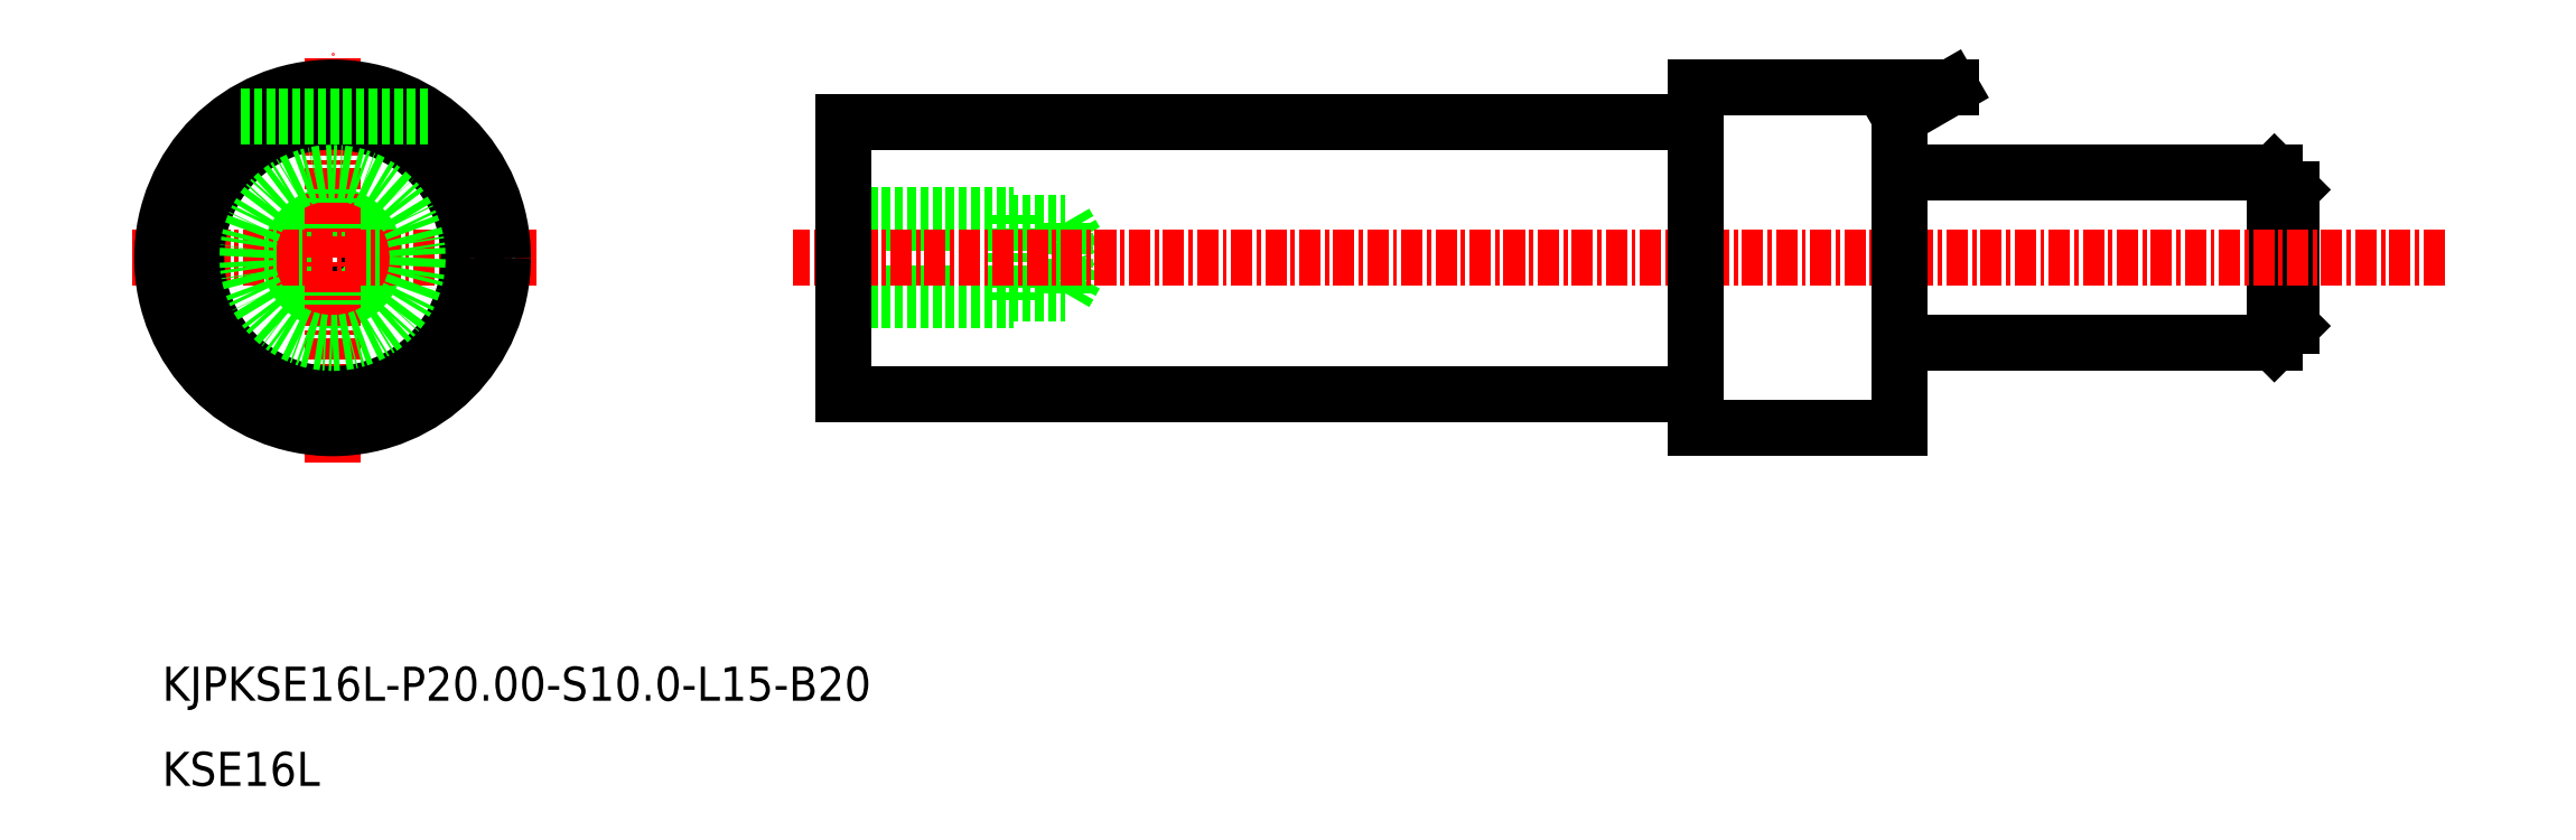
<metadata>
{"format":"dxf","ext":"dxf","renderer":"ezdxf+matplotlib","layout":"modelspace","background":"white","min_lineweight":24,"dpi":150}
</metadata>
<code>
0
SECTION
2
ENTITIES
0
TEXT
8
0
10
-1784
20
-919.1
30
0
40
2
1
KSE16L
0
TEXT
8
0
10
-1784
20
-914.1
30
0
40
2
1
KJPKSE16L-P20-S10-L15-B20
0
LINE
8
0
10
-1682
20
-893.1
30
0
11
-1660
21
-893.1
31
0
0
LINE
8
0
10
-1682
20
-883.1
30
0
11
-1660
21
-883.1
31
0
0
LINE
8
0
10
-1682
20
-898.1
30
0
11
-1694
21
-898.1
31
0
0
LINE
8
0
10
-1679
20
-878.1
30
0
11
-1694
21
-878.1
31
0
0
LINE
8
0
10
-1659
20
-884.1
30
0
11
-1659
21
-892.1
31
0
0
LINE
8
0
10
-1660
20
-883.1
30
0
11
-1660
21
-893.1
31
0
0
LINE
8
0
10
-1660
20
-893.1
30
0
11
-1659
21
-892.1
31
0
0
LINE
8
0
10
-1660
20
-883.1
30
0
11
-1659
21
-884.1
31
0
0
CIRCLE
8
0
10
-1774
20
-888.1
30
0
40
2.067
0
CIRCLE
8
0
10
-1774
20
-888.1
30
0
40
2.5
0
LINE
8
0
10
-1744
20
-890.1
30
0
11
-1731
21
-890.1
31
0
0
LINE
8
0
10
-1744
20
-890.6
30
0
11
-1734
21
-890.6
31
0
0
LINE
8
0
10
-1744
20
-886
30
0
11
-1731
21
-886
31
0
0
LINE
8
0
10
-1744
20
-885.6
30
0
11
-1734
21
-885.6
31
0
0
LINE
8
0
10
-1734
20
-890.6
30
0
11
-1734
21
-885.6
31
0
0
LINE
8
0
10
-1731
20
-890.1
30
0
11
-1729
21
-888.1
31
0
0
LINE
8
0
10
-1731
20
-890.1
30
0
11
-1731
21
-886
31
0
0
LINE
8
0
10
-1731
20
-886
30
0
11
-1729
21
-888.1
31
0
0
LINE
8
CENTER
10
-1650
20
-888.1
30
0
11
-1747
21
-888.1
31
0
0
LINE
8
CENTER
10
-1774
20
-900.1
30
0
11
-1774
21
-876.1
31
0
0
LINE
8
CENTER
10
-1762
20
-888.1
30
0
11
-1786
21
-888.1
31
0
0
LINE
8
0
10
-1694
20
-896.1
30
0
11
-1744
21
-896.1
31
0
0
LINE
8
0
10
-1744
20
-896.1
30
0
11
-1744
21
-880.1
31
0
0
LINE
8
0
10
-1694
20
-878.1
30
0
11
-1694
21
-898.1
31
0
0
LINE
8
0
10
-1694
20
-880.1
30
0
11
-1744
21
-880.1
31
0
0
CIRCLE
8
0
10
-1774
20
-888.1
30
0
40
8
0
CIRCLE
8
0
10
-1774
20
-888.1
30
0
40
10
0
CIRCLE
8
0
10
-1774
20
-888.1
30
0
40
5
0
LINE
8
0
10
-1682
20
-898.1
30
0
11
-1682
21
-879.8
31
0
0
LINE
8
0
10
-1679
20
-878.1
30
0
11
-1682
21
-879.8
31
0
0
LINE
8
0
10
-1768
20
-879.8
30
0
11
-1779
21
-879.8
31
0
0
ENDSEC
0
EOF

</code>
